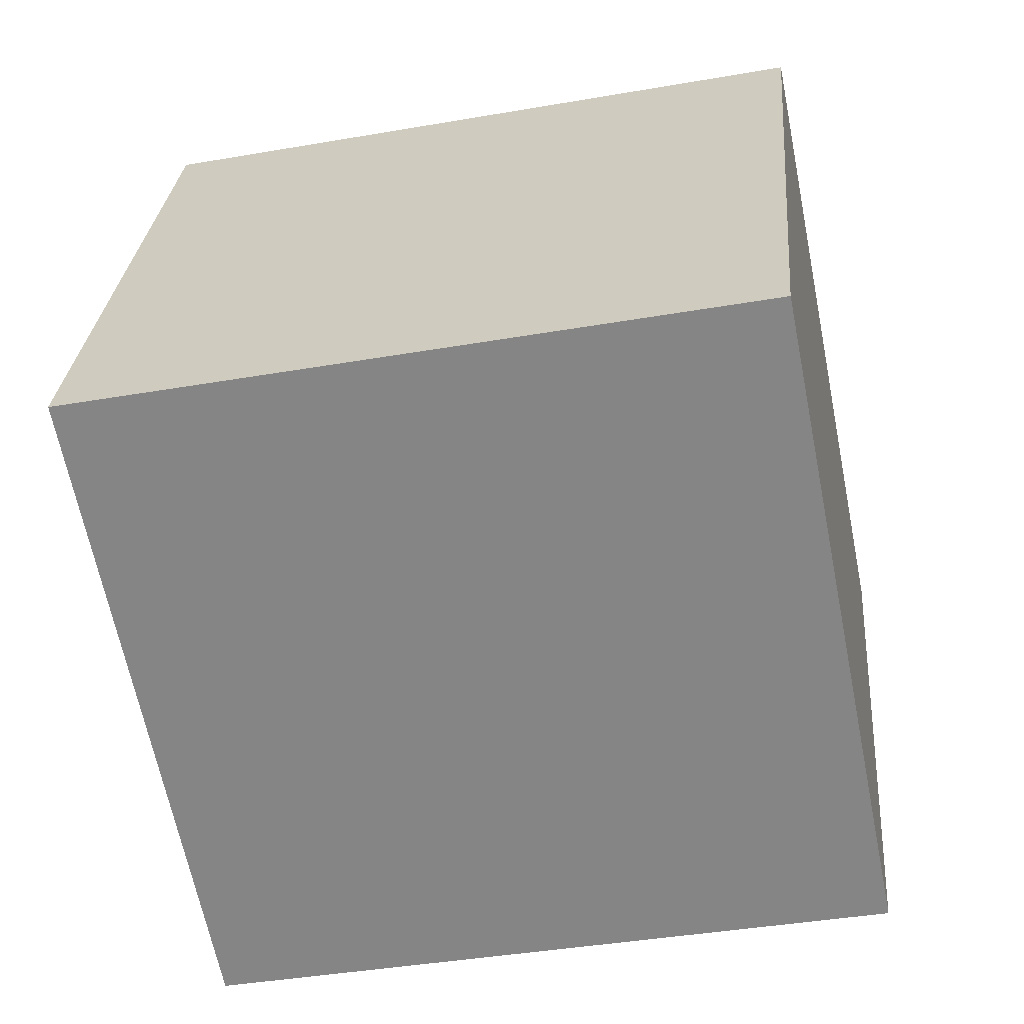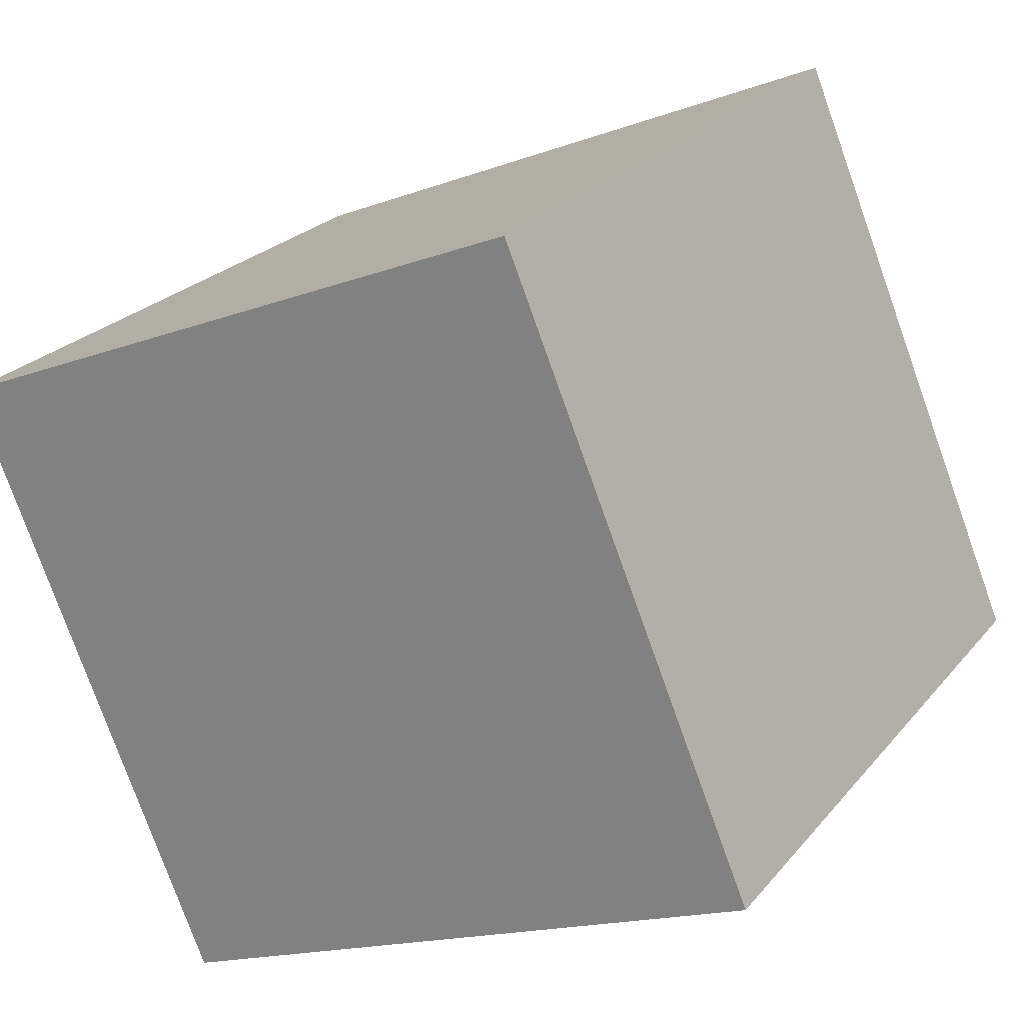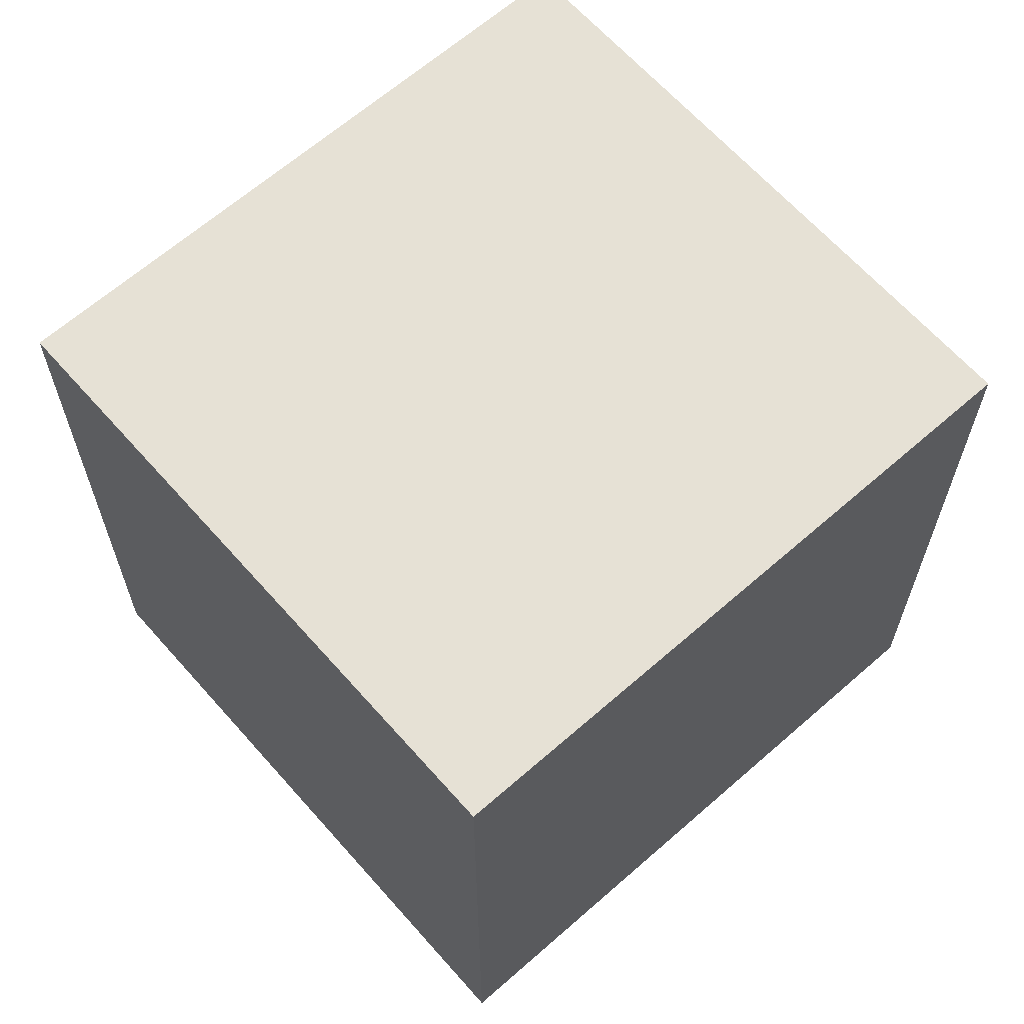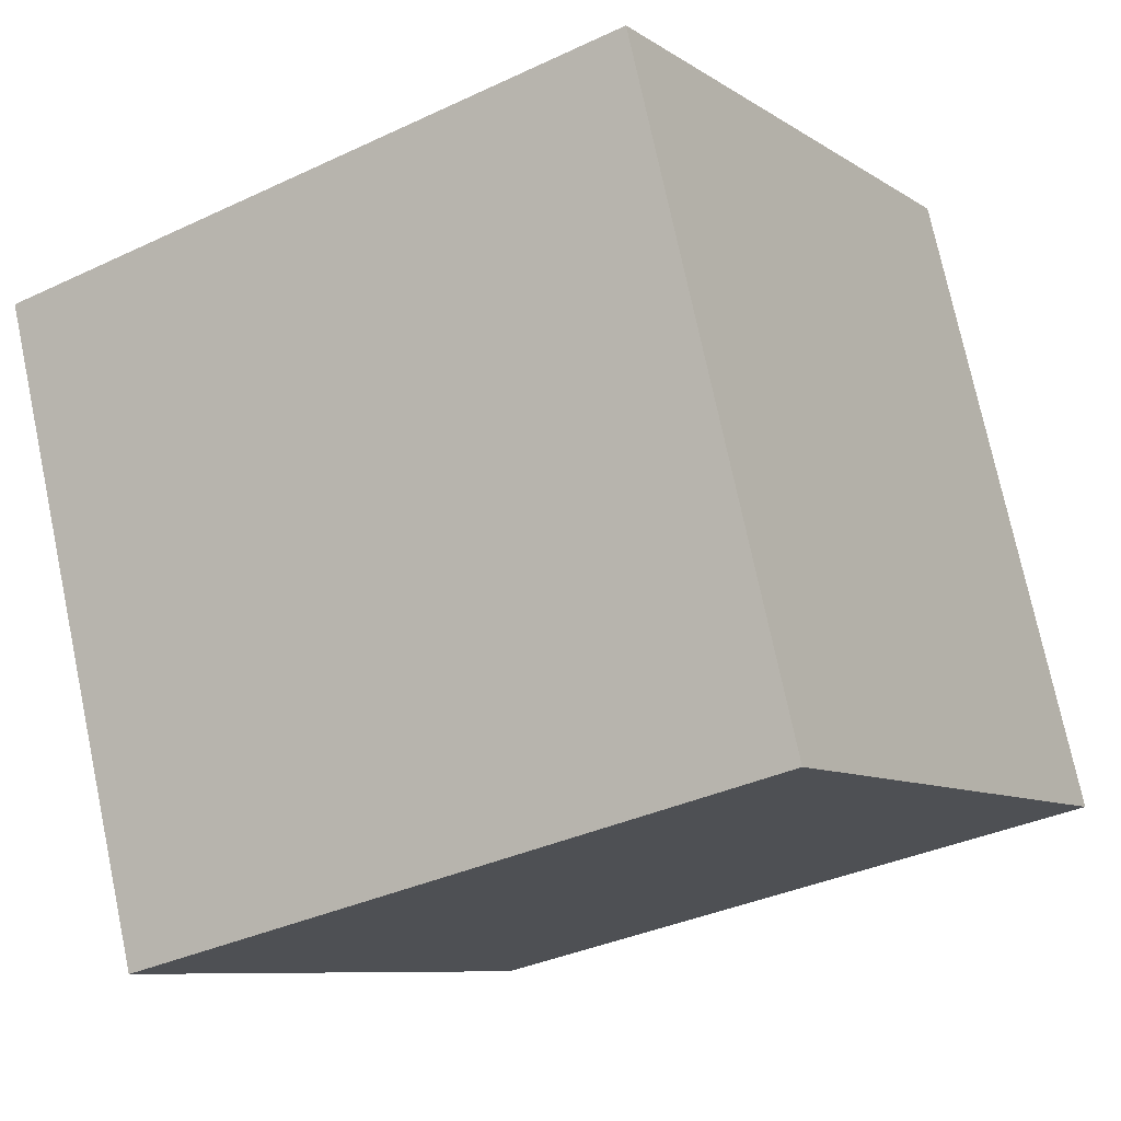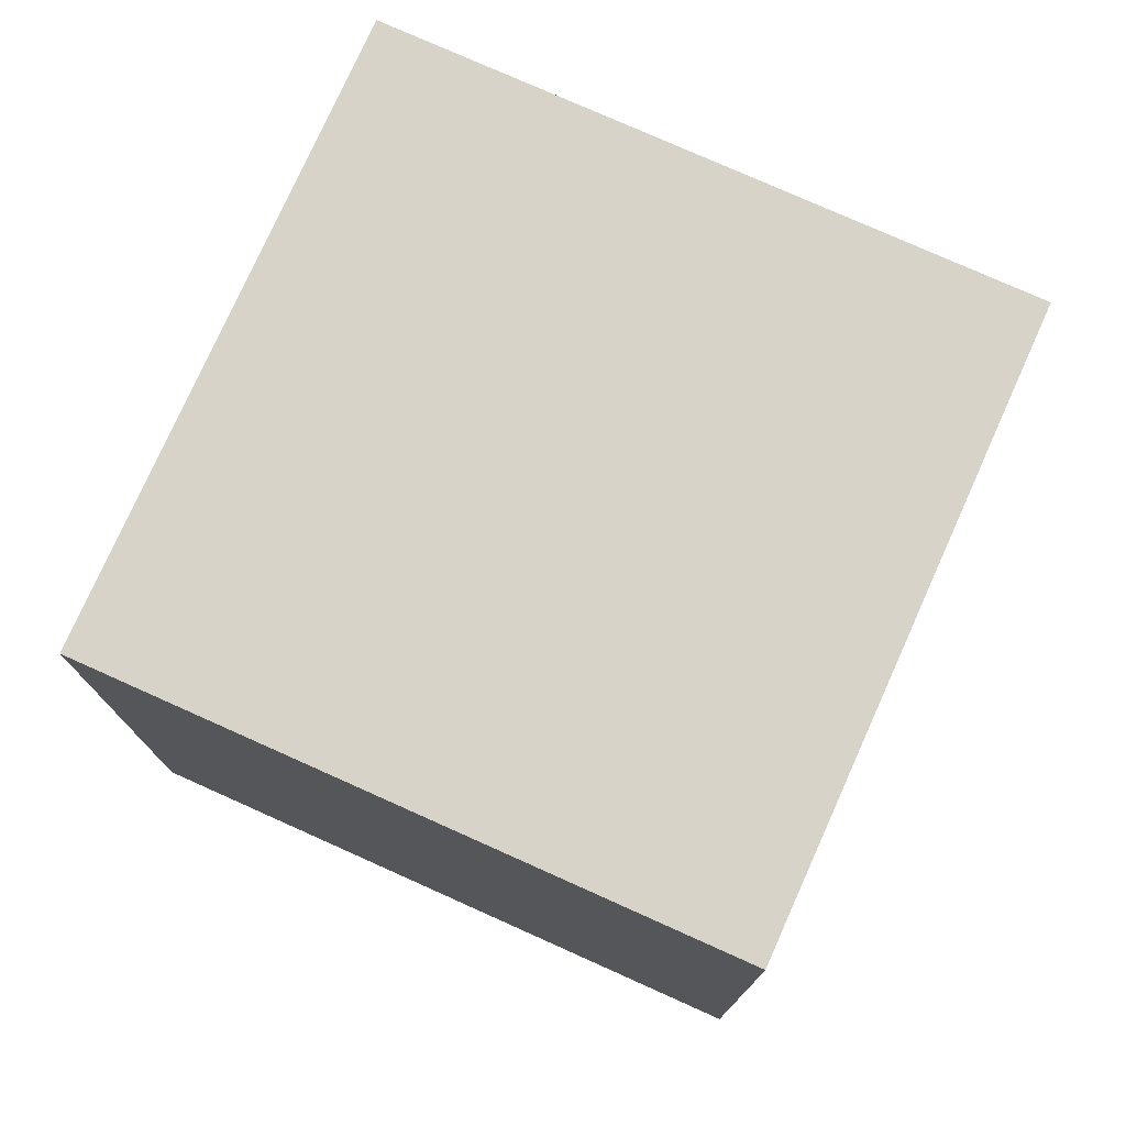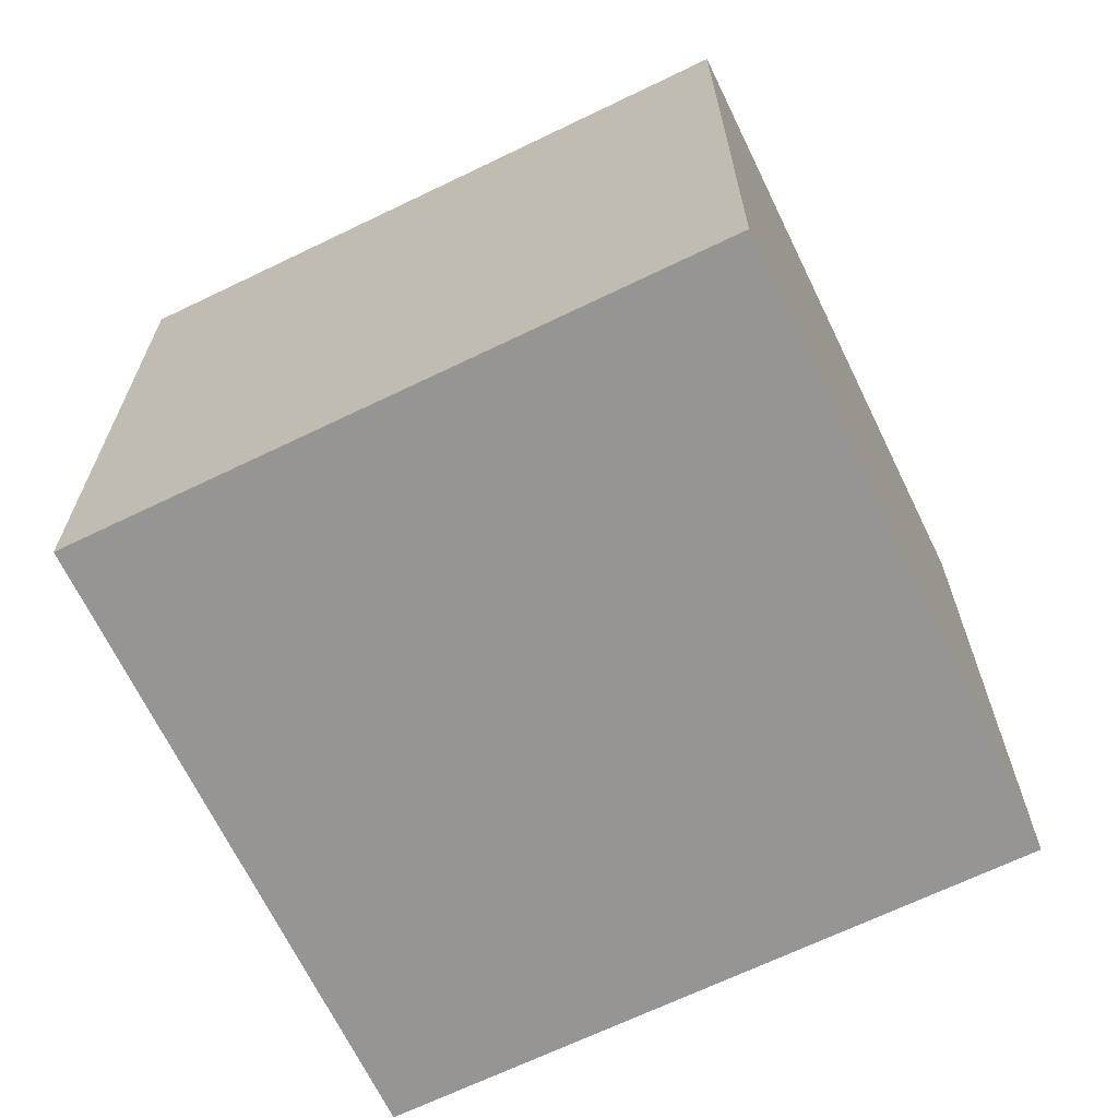
<metadata>
{"format":"obj","ext":"obj","renderer":"f3d","projection":"perspective","resolution":1024,"background":"white","views":[{"elev":-40.2,"azim":-77.9,"up":"+Z"},{"elev":23.7,"azim":-150.9,"up":"+Z"},{"elev":64.7,"azim":161.2,"up":"+Y"},{"elev":-34.5,"azim":122.5,"up":"+Z"},{"elev":76.9,"azim":46.8,"up":"+Y"},{"elev":-67.6,"azim":48.5,"up":"+Y"}]}
</metadata>
<code>
v  0 2.099 1.285e-16
v  2.662 2.099 1.055
v  1.892 2.099 -0.79
v  0.77 2.099 1.845
v  1.892 4.837e-17 -0.79
v  0 0 0
v  0.77 -1.13e-16 1.845
v  2.662 -6.46e-17 1.055
g defaultobject
f 1 2 3
f 2 1 4
f 5 1 3
f 1 5 6
f 6 4 1
f 4 6 7
f 7 2 4
f 2 7 8
f 8 3 2
f 3 8 5
f 8 6 5
f 6 8 7

</code>
